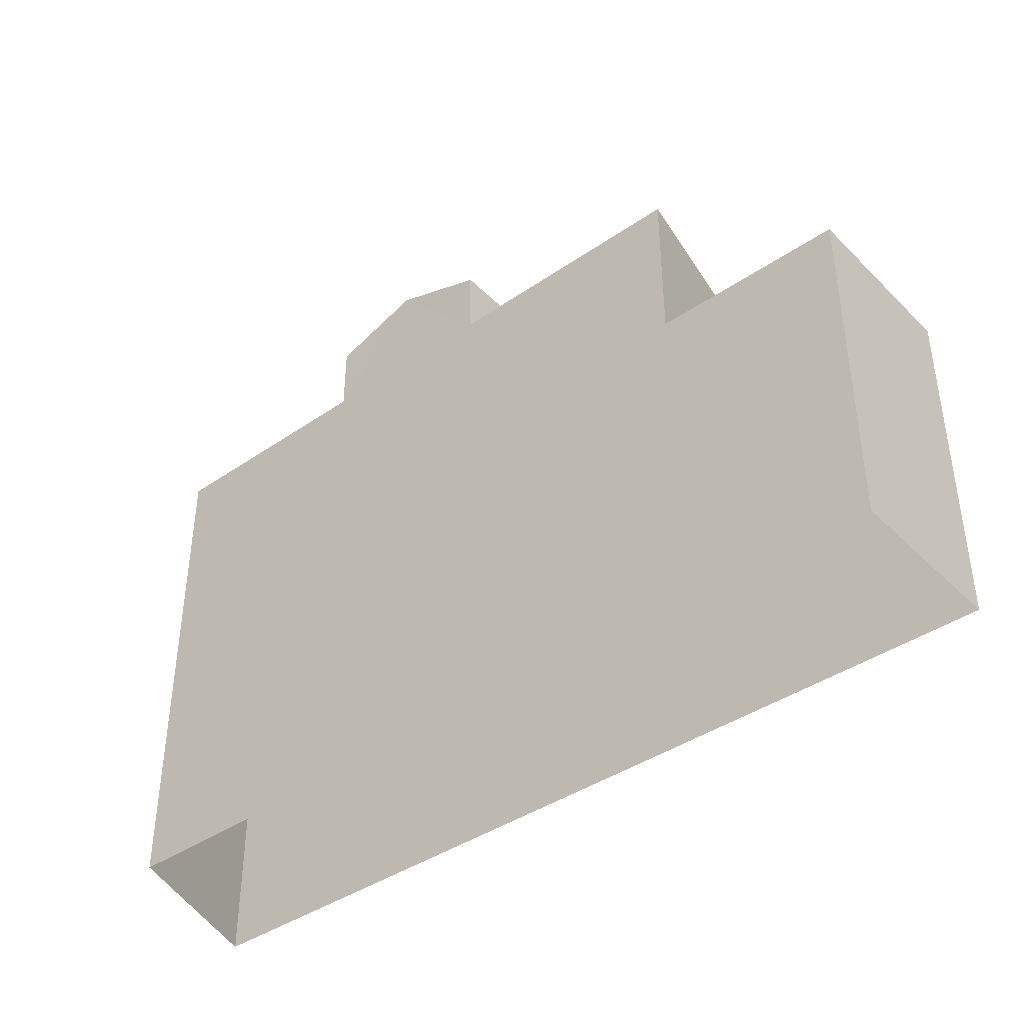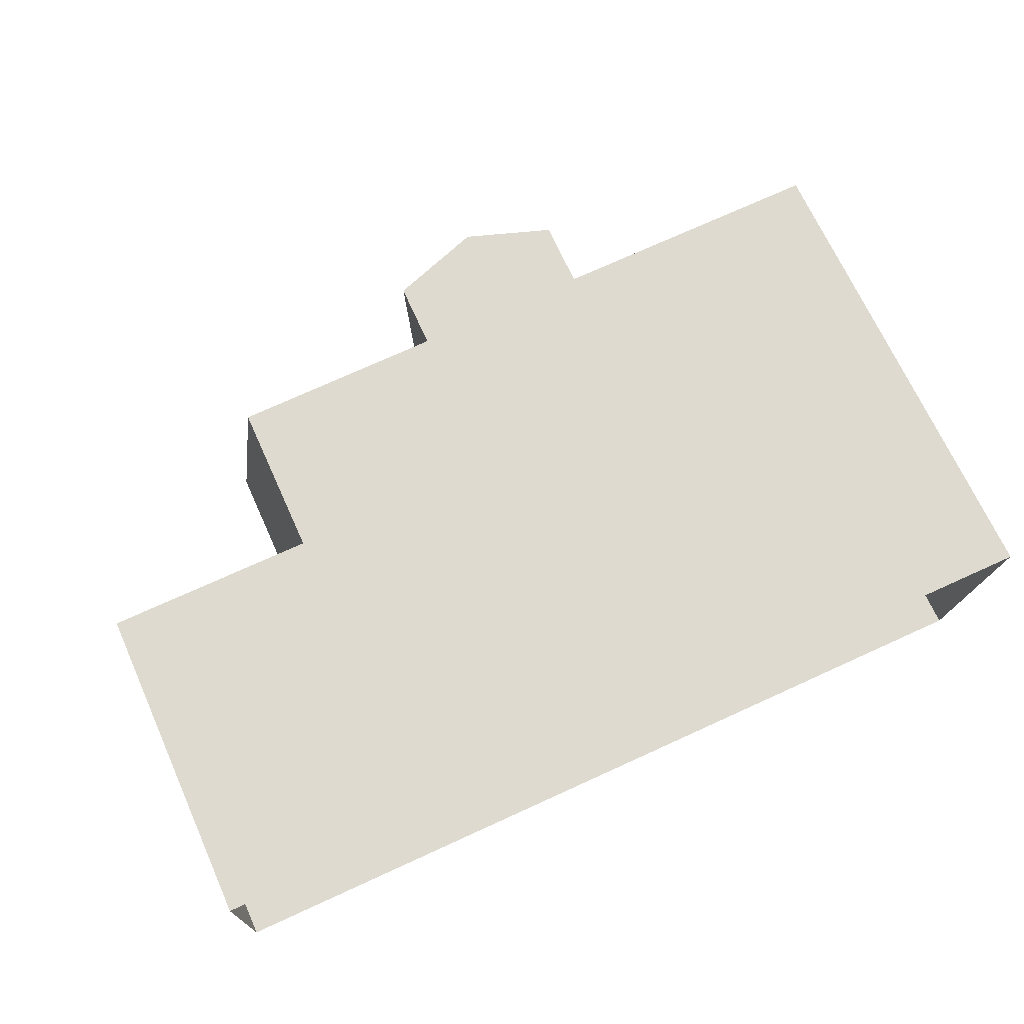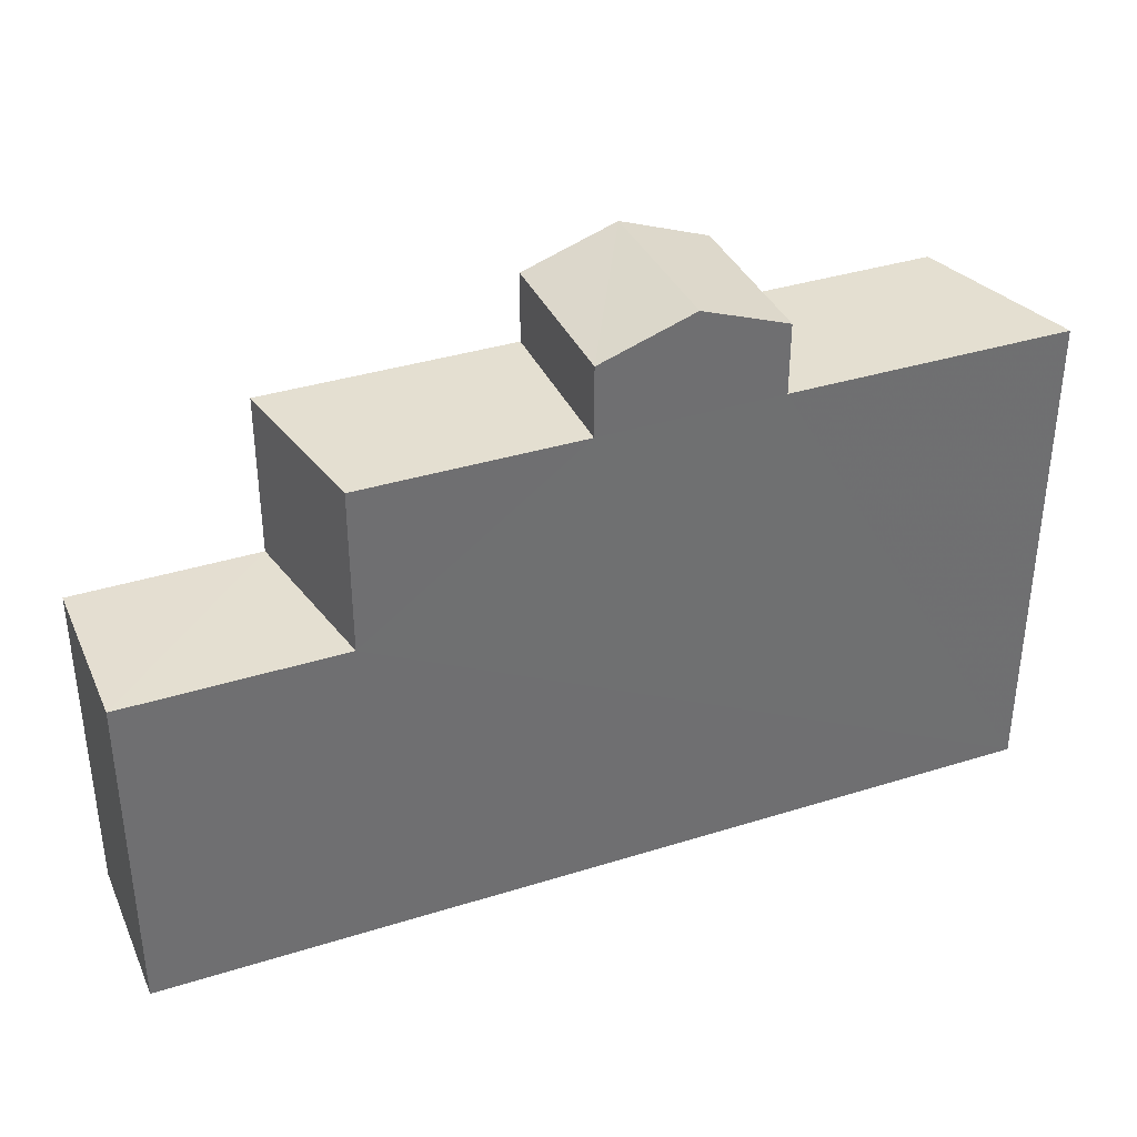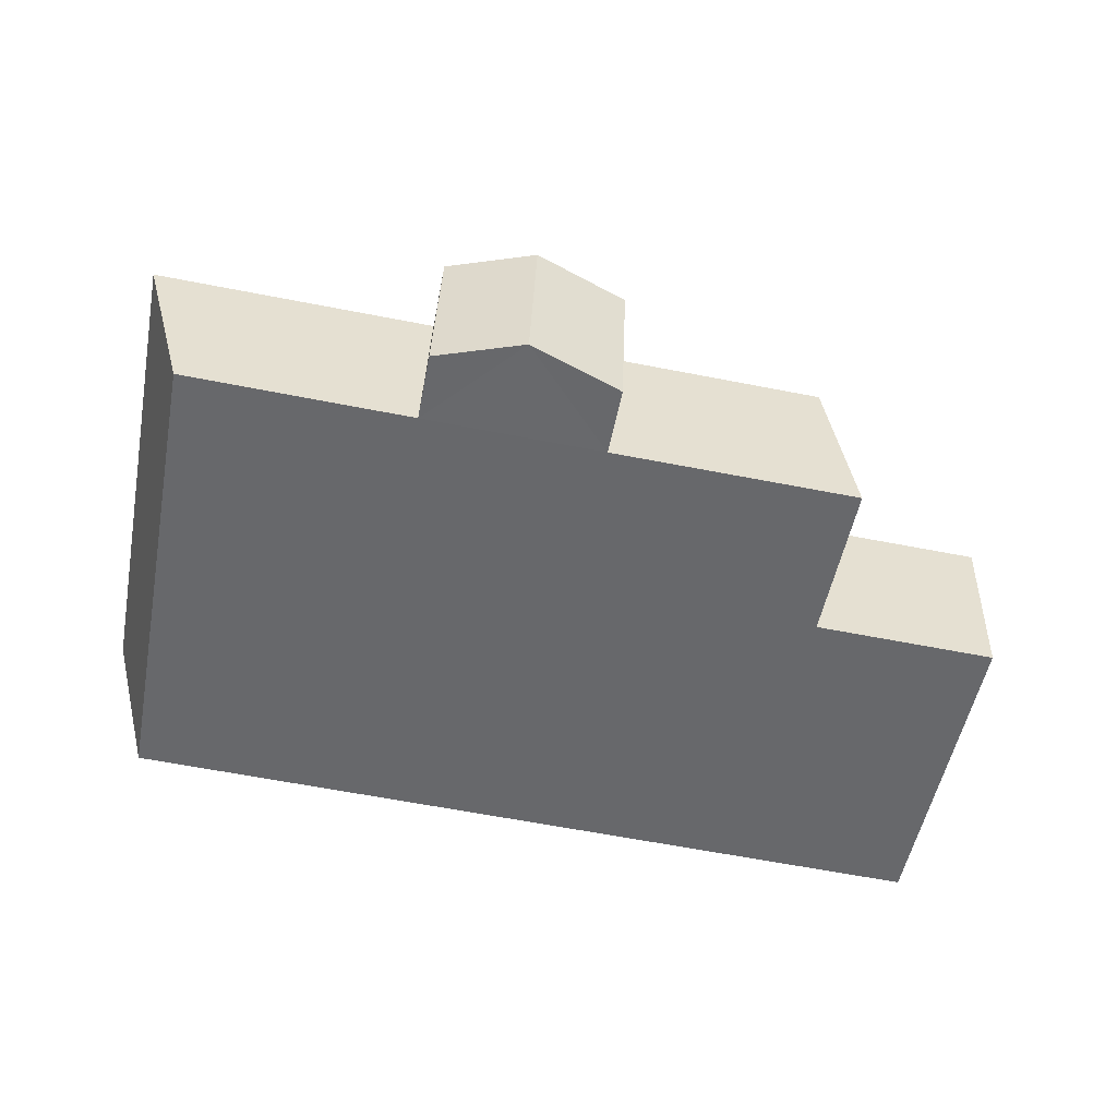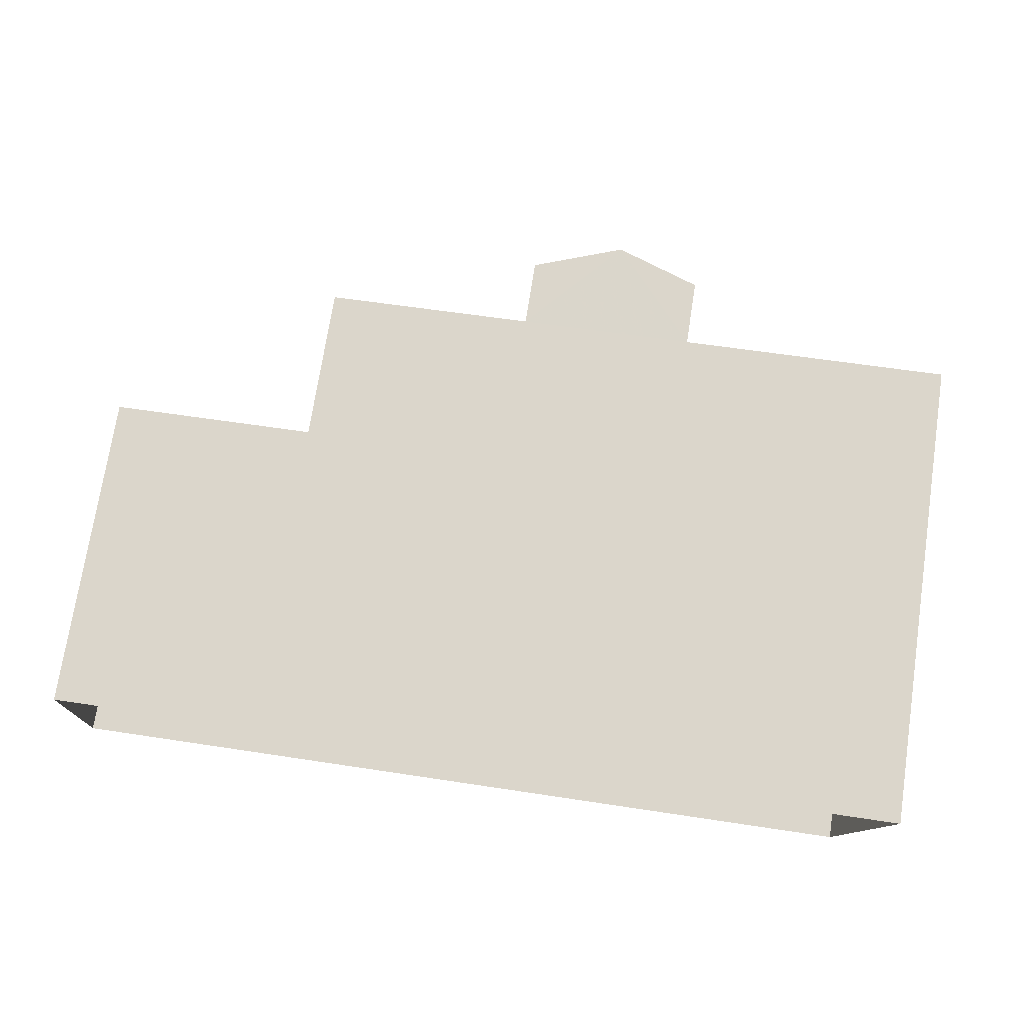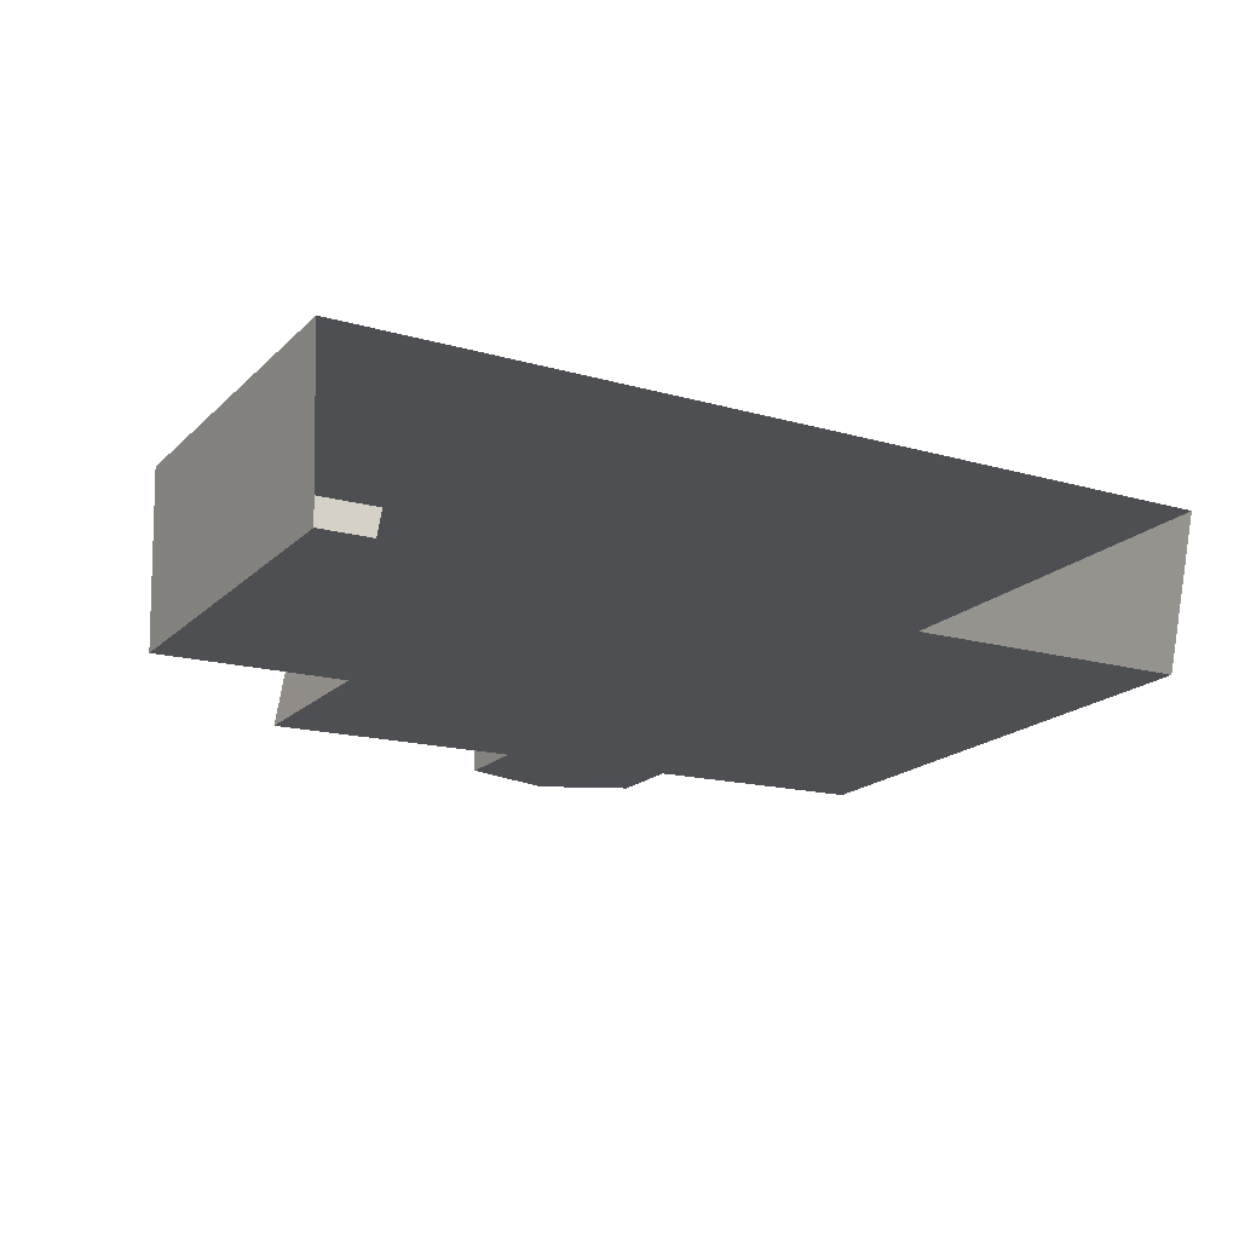
<metadata>
{"format":"obj","ext":"obj","renderer":"f3d","projection":"perspective","resolution":1024,"background":"white","views":[{"elev":-40.6,"azim":38.0,"up":"+Z"},{"elev":69.3,"azim":155.7,"up":"+Y"},{"elev":36.6,"azim":155.8,"up":"+Z"},{"elev":-52.3,"azim":-10.9,"up":"+Y"},{"elev":73.3,"azim":-171.3,"up":"+Y"},{"elev":-19.3,"azim":148.5,"up":"+Y"}]}
</metadata>
<code>
v -3.719e+05 -1.042e+05 30.92
v -3.719e+05 -1.042e+05 30.92
v -3.72e+05 -1.041e+05 30.92
v -3.719e+05 -1.042e+05 30.92
v -3.719e+05 -1.042e+05 46.65
v -3.719e+05 -1.042e+05 46.65
v -3.719e+05 -1.041e+05 46.65
v -3.719e+05 -1.041e+05 46.65
v -3.719e+05 -1.041e+05 49.86
v -3.719e+05 -1.042e+05 48.85
v -3.719e+05 -1.042e+05 49.86
v -3.719e+05 -1.041e+05 48.85
v -3.719e+05 -1.041e+05 46.65
v -3.72e+05 -1.041e+05 46.65
v -3.719e+05 -1.042e+05 46.65
v -3.719e+05 -1.042e+05 46.65
v -3.719e+05 -1.041e+05 48.85
v -3.719e+05 -1.042e+05 48.85
v -3.719e+05 -1.042e+05 41.49
v -3.719e+05 -1.042e+05 41.49
v -3.719e+05 -1.042e+05 41.49
v -3.719e+05 -1.041e+05 41.49
f 1 2 3
f 1 4 2
f 5 6 7
f 8 5 7
f 9 10 11
f 9 12 10
f 13 14 15
f 16 13 15
f 11 17 9
f 11 18 17
f 19 20 21
f 22 19 21
f 21 4 1
f 21 20 4
f 5 17 18
f 5 8 17
f 12 9 13
f 14 13 3
f 3 22 1
f 8 9 17
f 1 22 21
f 8 7 22
f 13 9 8
f 3 13 22
f 13 8 22
f 11 10 16
f 15 2 16
f 18 11 5
f 19 2 4
f 6 5 19
f 19 4 20
f 11 16 5
f 16 2 5
f 5 2 19
f 14 3 2
f 15 14 2
f 22 7 6
f 19 22 6
f 16 10 12
f 13 16 12

</code>
